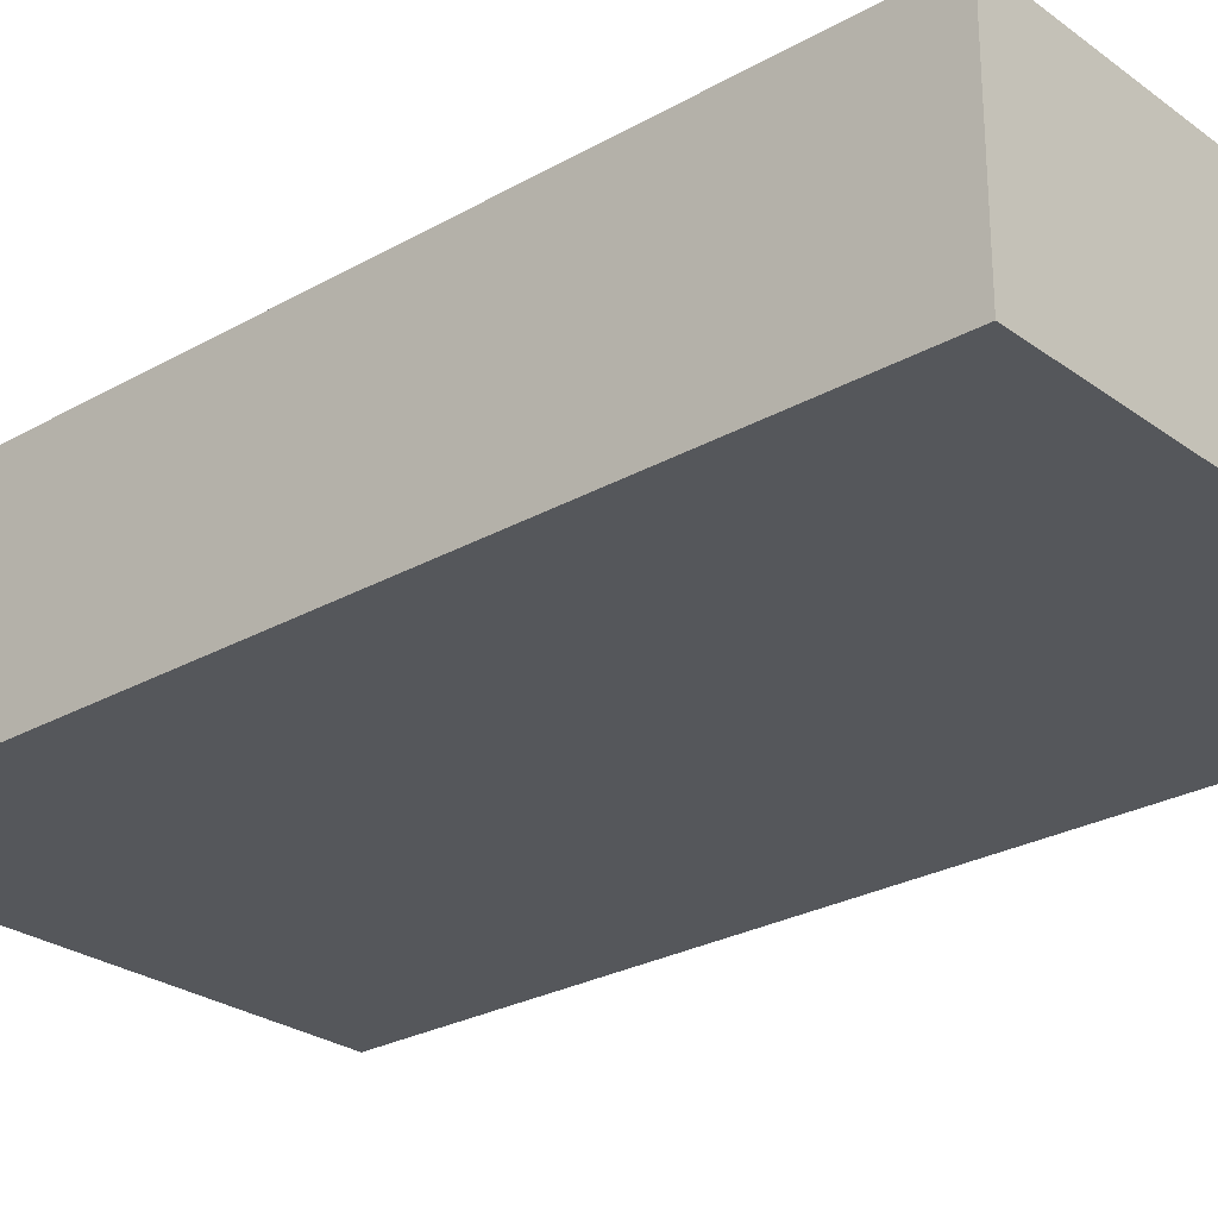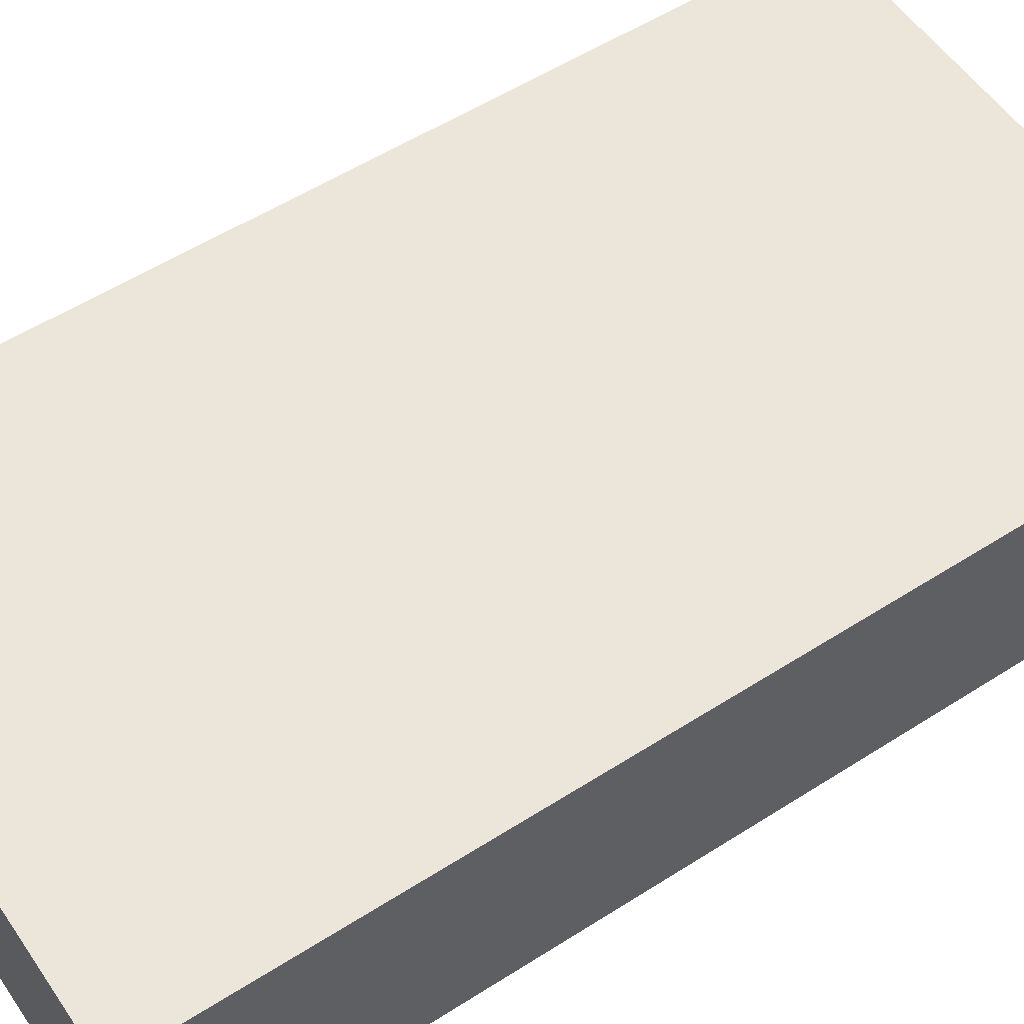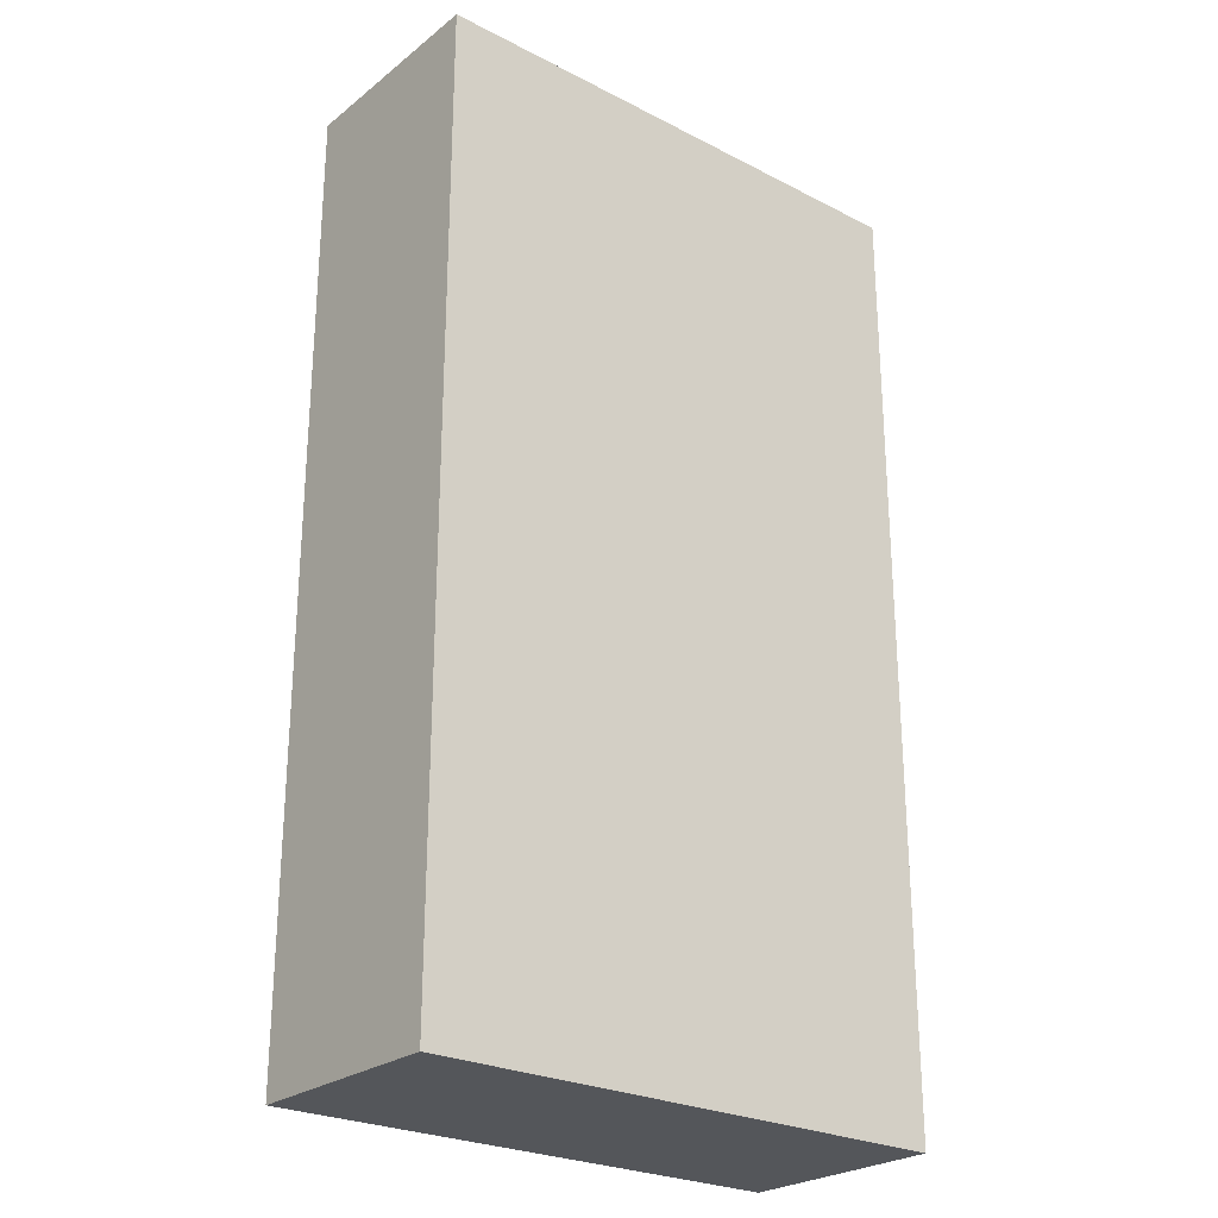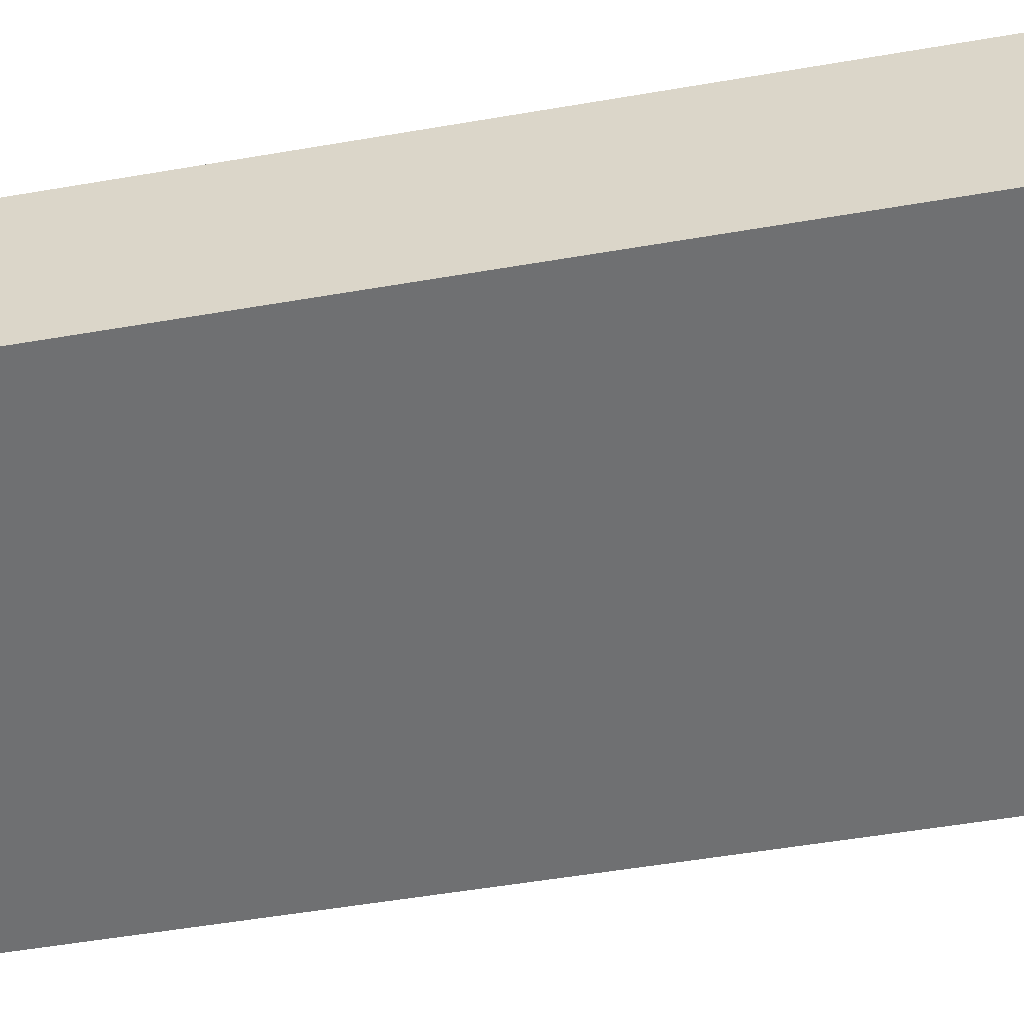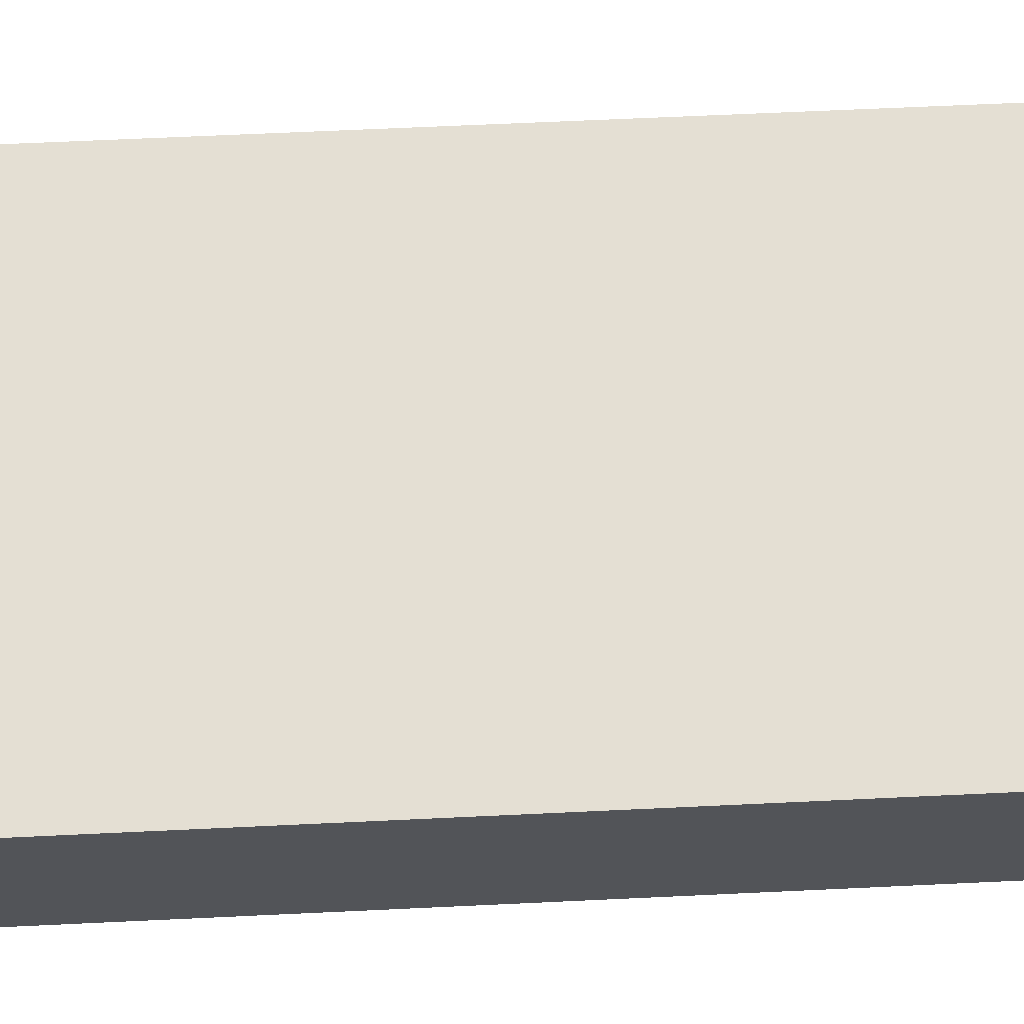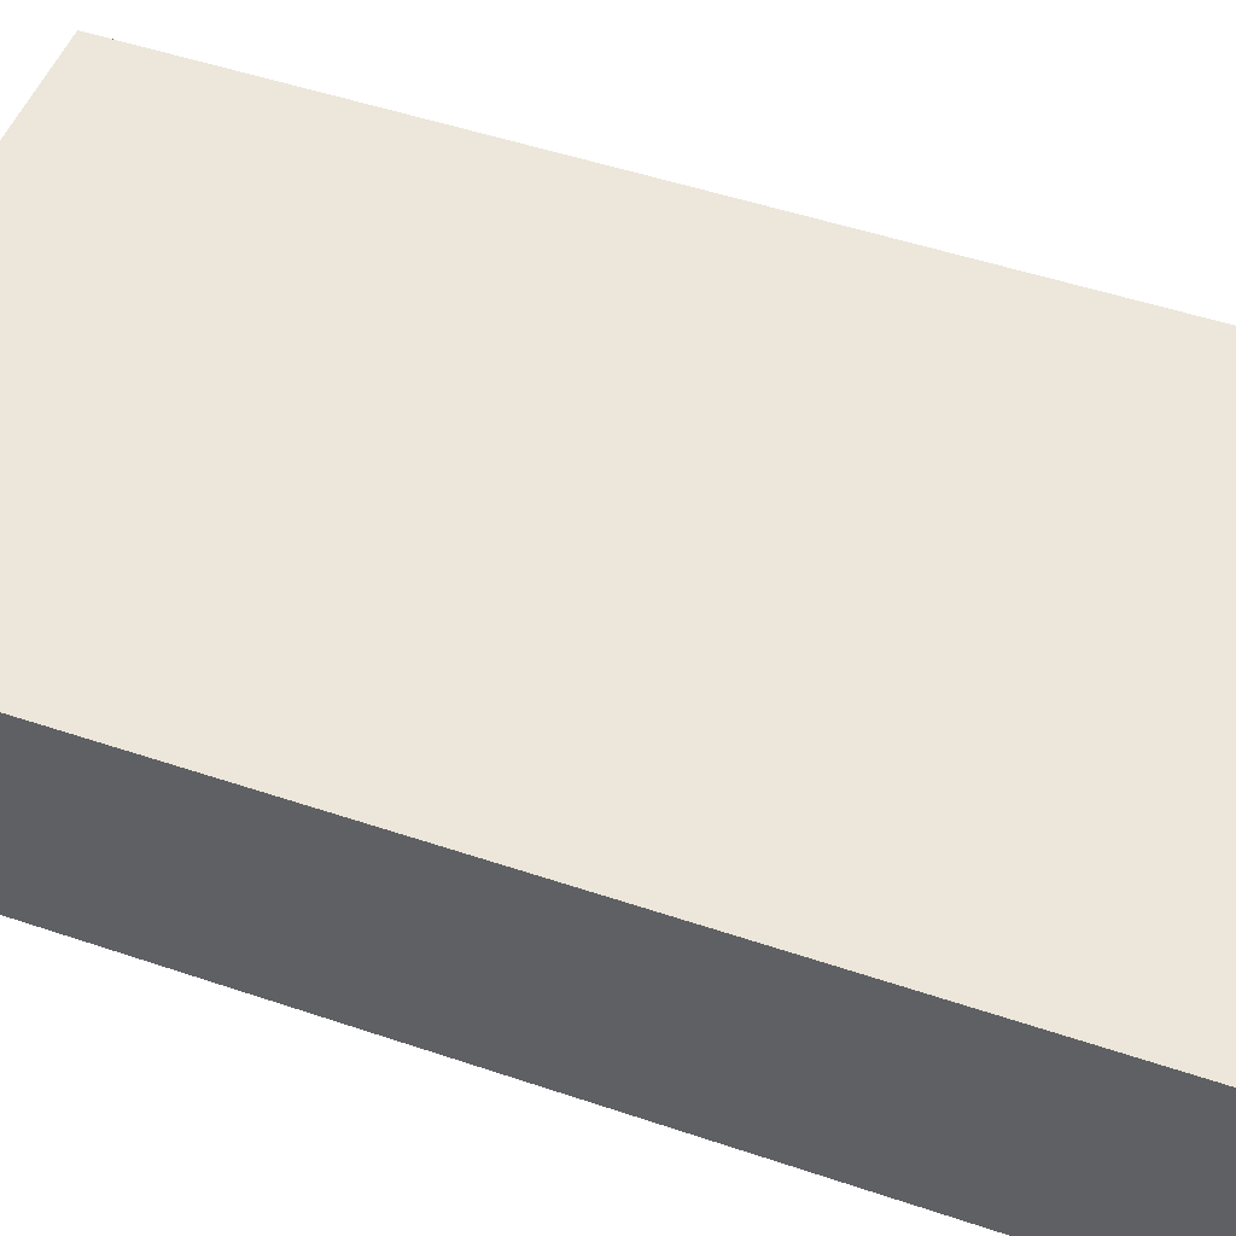
<metadata>
{"format":"obj","ext":"obj","renderer":"f3d","projection":"perspective","resolution":1024,"background":"white","views":[{"elev":-26.6,"azim":-48.5,"up":"+Y"},{"elev":55.3,"azim":56.1,"up":"+Y"},{"elev":-25.5,"azim":-39.3,"up":"+Z"},{"elev":-54.9,"azim":-79.8,"up":"+Y"},{"elev":66.4,"azim":-92.7,"up":"+Y"},{"elev":50.4,"azim":110.3,"up":"+Y"}]}
</metadata>
<code>
o
v 10.2 0 0.4
v 10.7 0 0.4
v 10.3 0 -0.3
v 10.4 0 -0.3
v 10.5 0 -0.3
v 10.6 0 -0.3
v 10.2 0 -0.4
v 10.3 0 -0.4
v 10.6 0 -0.4
v 10.7 0 -0.4
v 10.2 0 -0.5
v 10.4 0 -0.5
v 10.5 0 -0.5
v 10.7 0 -0.5
v 10.2 0.2 0.4
v 10.7 0.2 0.4
v 10.4 0.2 -0.2
v 10.5 0.2 -0.2
v 10.2 0.2 -0.4
v 10.4 0.2 -0.4
v 10.5 0.2 -0.4
v 10.7 0.2 -0.4
v 10.2 0.2 -0.5
v 10.4 0.2 -0.5
v 10.5 0.2 -0.5
v 10.7 0.2 -0.5
v 10.2 0 0.4
v 10.2 0 -0.4
v 10.2 0 -0.5
v 10.2 0.2 0.4
v 10.2 0.2 -0.4
v 10.2 0.2 -0.5
v 10.7 0 0.4
v 10.7 0 -0.4
v 10.7 0 -0.5
v 10.7 0.2 0.4
v 10.7 0.2 -0.4
v 10.7 0.2 -0.5
v 10.2 0 0.4
v 10.2 0.2 0.4
v 10.7 0 0.4
v 10.7 0.2 0.4
v 10.2 0 -0.5
v 10.2 0.2 -0.5
v 10.4 0 -0.5
v 10.4 0.2 -0.5
v 10.5 0 -0.5
v 10.5 0.2 -0.5
v 10.7 0 -0.5
v 10.7 0.2 -0.5
f 3 2 1
f 4 2 3
f 5 2 4
f 6 2 5
f 7 3 1
f 8 4 3
f 8 3 7
f 9 2 6
f 9 6 5
f 10 2 9
f 11 8 7
f 12 4 8
f 12 8 11
f 12 5 4
f 13 10 9
f 13 5 12
f 13 9 5
f 14 10 13
f 15 16 17
f 17 16 18
f 15 17 19
f 17 18 20
f 19 17 20
f 18 16 21
f 20 18 21
f 21 16 22
f 19 20 23
f 20 21 24
f 23 20 24
f 21 22 25
f 24 21 25
f 25 22 26
f 30 28 27
f 31 29 28
f 31 28 30
f 32 29 31
f 33 34 36
f 34 35 37
f 36 34 37
f 37 35 38
f 41 40 39
f 42 40 41
f 43 44 45
f 45 44 46
f 45 46 47
f 47 46 48
f 47 48 49
f 49 48 50

</code>
